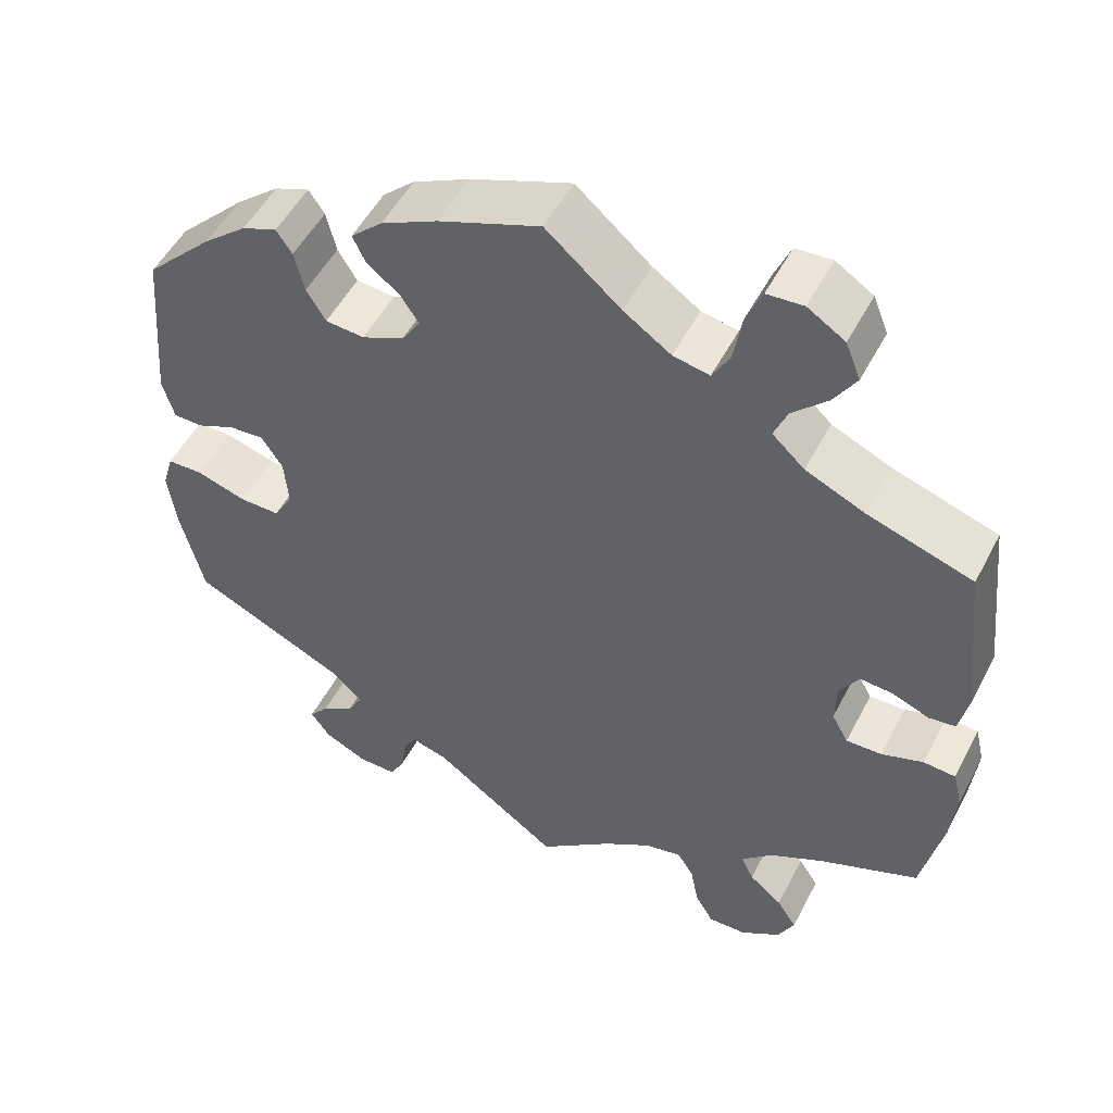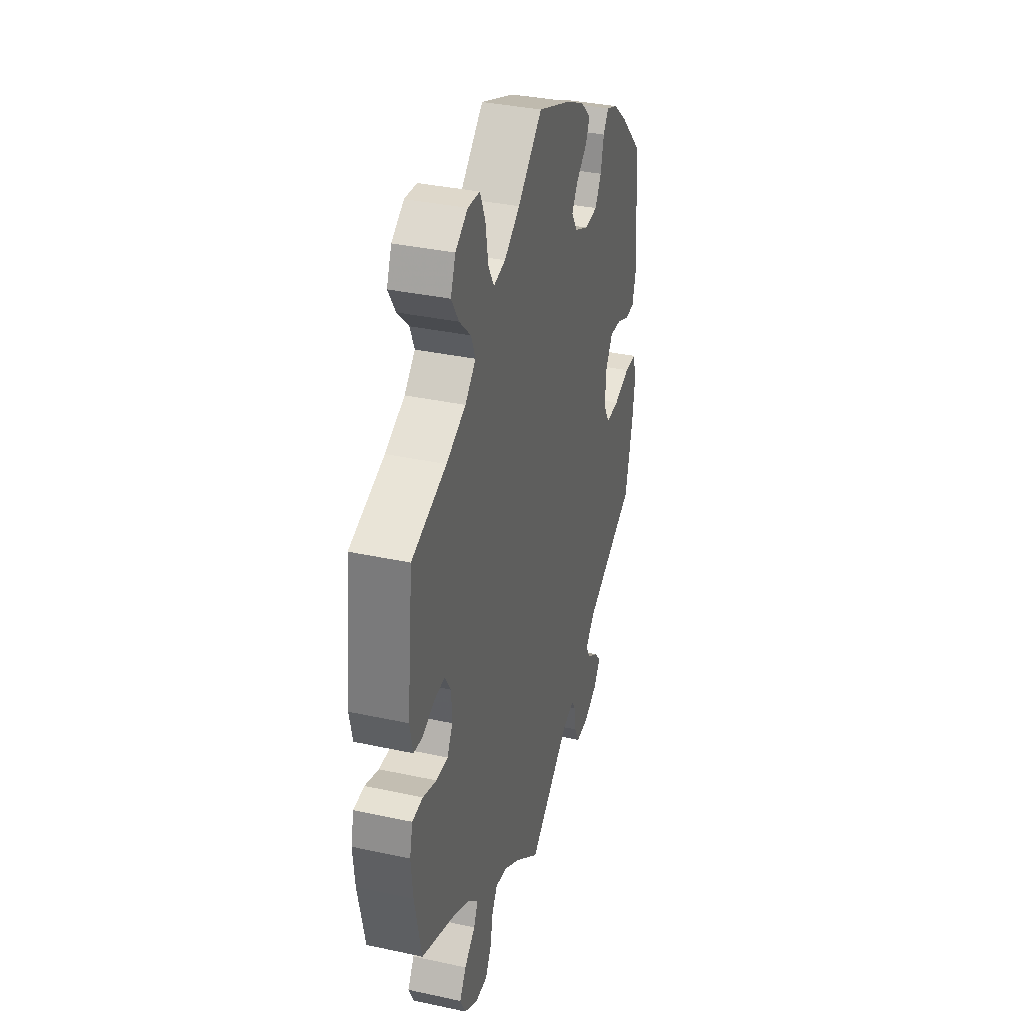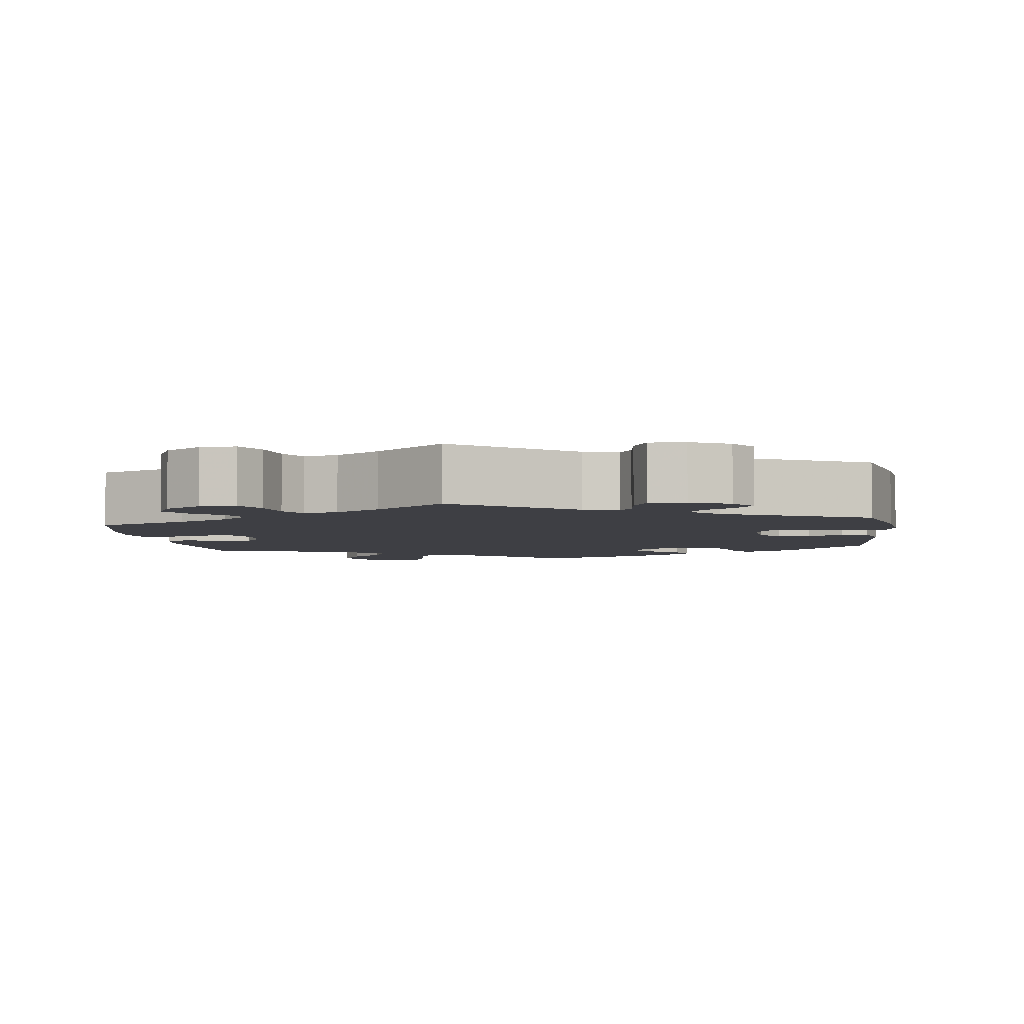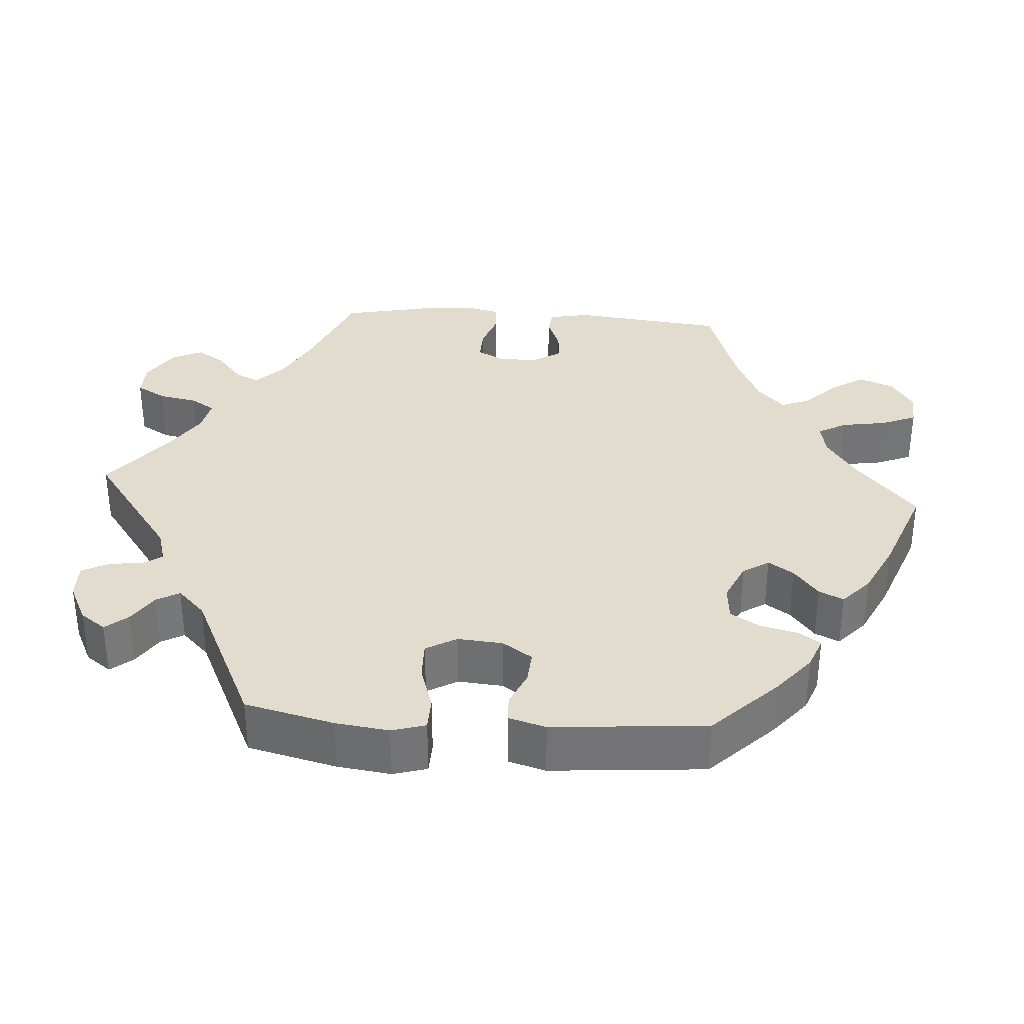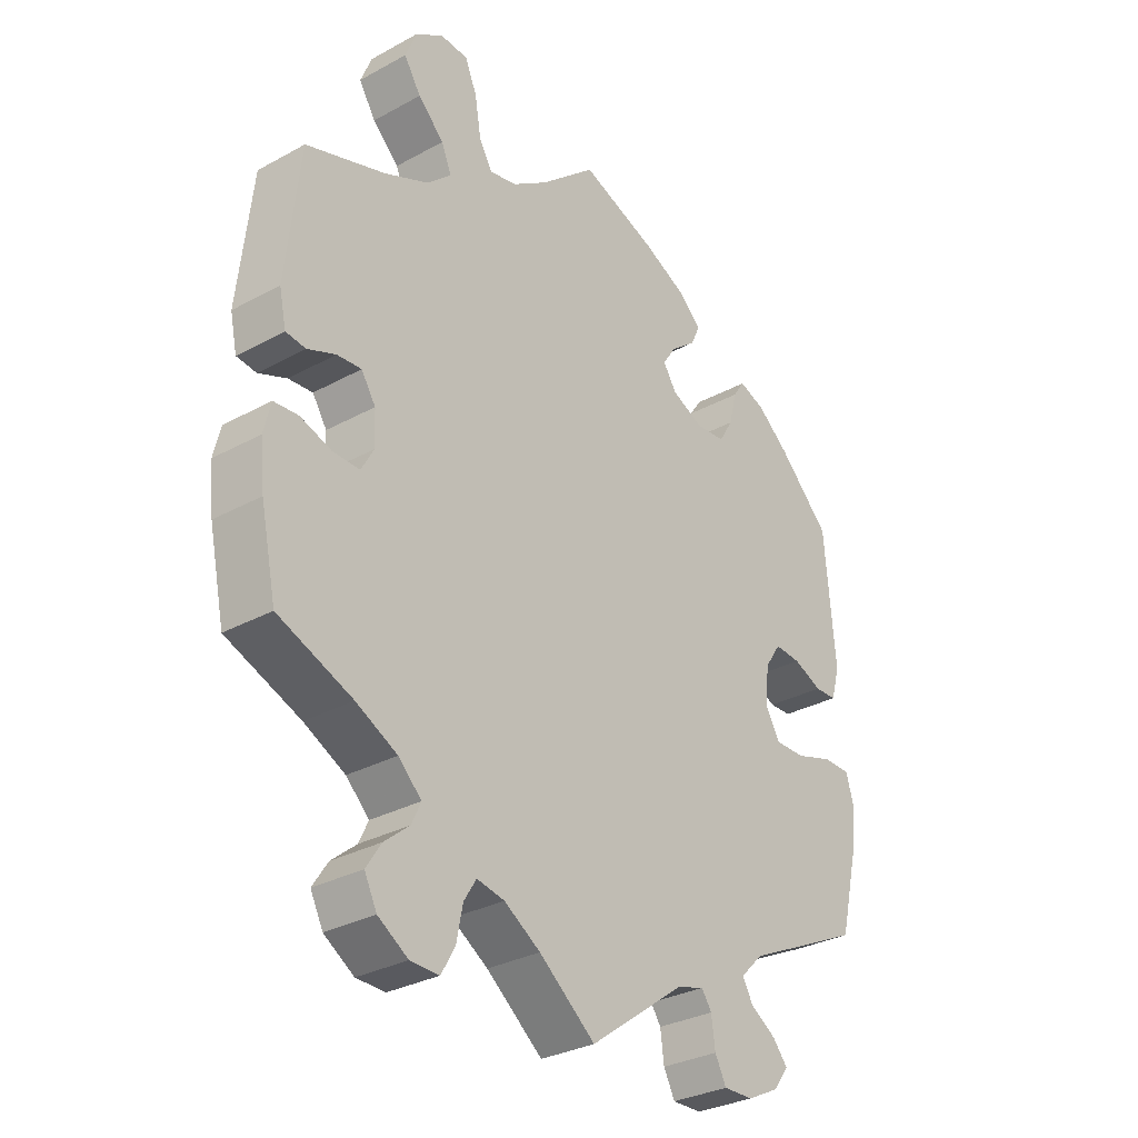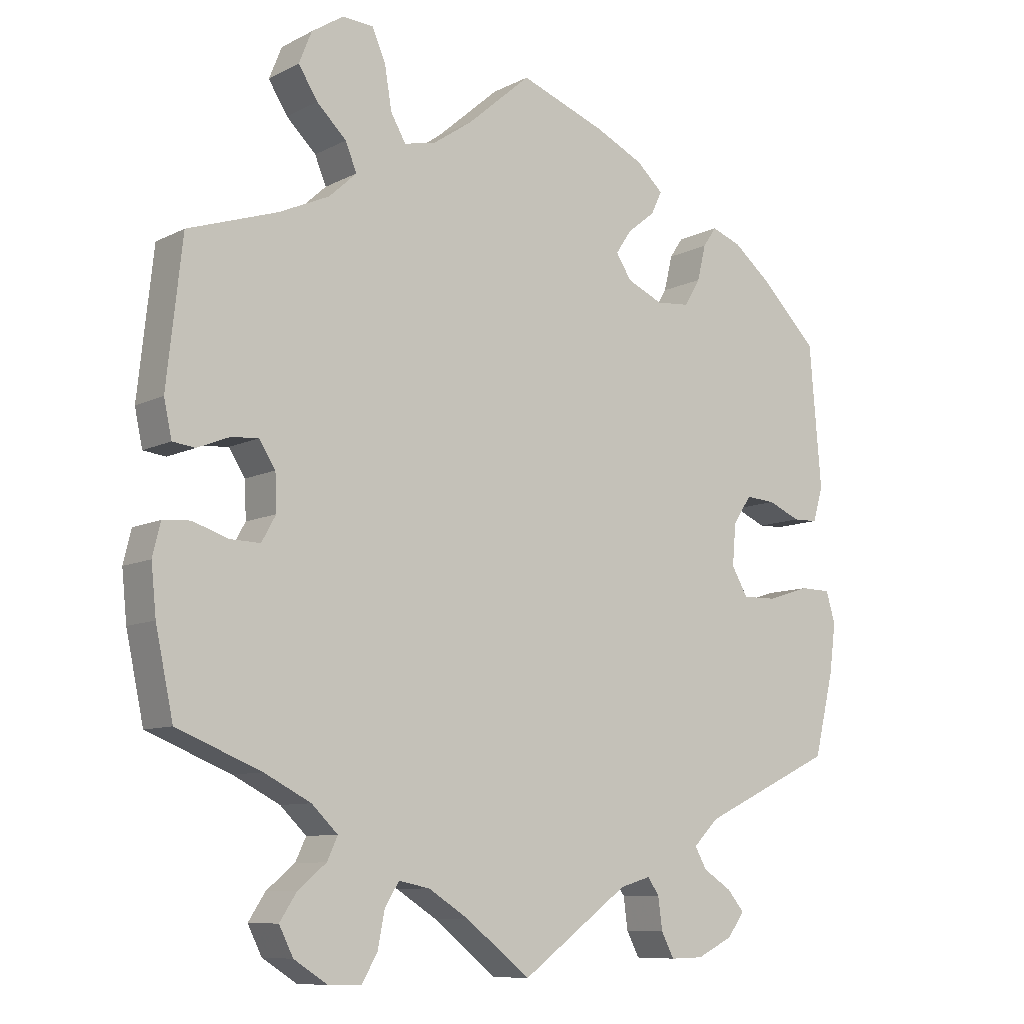
<metadata>
{"format":"obj","ext":"obj","renderer":"f3d","projection":"perspective","resolution":1024,"background":"white","views":[{"elev":51.4,"azim":26.9,"up":"+Z"},{"elev":35.1,"azim":106.1,"up":"+Z"},{"elev":-4.4,"azim":-172.3,"up":"+Y"},{"elev":34.1,"azim":-85.9,"up":"+Y"},{"elev":-30.9,"azim":128.2,"up":"+Z"},{"elev":-9.0,"azim":143.1,"up":"+Z"}]}
</metadata>
<code>
v -0.529 0.07 -0.172
v -0.538 0.07 -0.102
v -0.525 0.07 -0.058
v -0.482 0.07 -0.057
v -0.422 0.07 -0.076
v -0.373 0.07 -0.077
v -0.35 0.07 -0.037
v -0.355 0.07 0.022
v -0.381 0.07 0.061
v -0.423 0.07 0.058
v -0.469 0.07 0.038
v -0.504 0.07 0.039
v -0.518 0.07 0.088
v -0.501 0.07 0.289
v -0.419 0.07 0.371
v -0.367 0.07 0.414
v -0.325 0.07 0.43
v -0.306 0.07 0.402
v -0.294 0.07 0.352
v -0.271 0.07 0.314
v -0.224 0.07 0.31
v -0.173 0.07 0.333
v -0.151 0.07 0.367
v -0.173 0.07 0.4
v -0.213 0.07 0.432
v -0.228 0.07 0.464
v -0.19 0.07 0.499
v -0.122 0.07 0.532
v 0 0.07 0.578
v 0.09 0.07 0.5
v 0.147 0.07 0.461
v 0.191 0.07 0.452
v 0.212 0.07 0.489
v 0.222 0.07 0.549
v 0.241 0.07 0.594
v 0.285 0.07 0.597
v 0.33 0.07 0.568
v 0.348 0.07 0.523
v 0.321 0.07 0.48
v 0.279 0.07 0.439
v 0.263 0.07 0.4
v 0.302 0.07 0.364
v 0.373 0.07 0.332
v 0.5 0.07 0.29
v 0.522 0.07 0.089
v 0.511 0.07 0.037
v 0.479 0.07 0.033
v 0.434 0.07 0.051
v 0.395 0.07 0.054
v 0.372 0.07 0.018
v 0.37 0.07 -0.034
v 0.39 0.07 -0.07
v 0.433 0.07 -0.069
v 0.483 0.07 -0.052
v 0.522 0.07 -0.055
v 0.533 0.07 -0.101
v 0.526 0.07 -0.17
v 0.501 0.07 -0.288
v 0.382 0.07 -0.336
v 0.316 0.07 -0.37
v 0.279 0.07 -0.406
v 0.294 0.07 -0.438
v 0.334 0.07 -0.471
v 0.358 0.07 -0.508
v 0.338 0.07 -0.548
v 0.29 0.07 -0.579
v 0.244 0.07 -0.58
v 0.222 0.07 -0.542
v 0.212 0.07 -0.491
v 0.192 0.07 -0.459
v 0.148 0.07 -0.468
v 0.09 0.07 -0.505
v 0 0.07 -0.577
v -0.152 0.07 -0.466
v -0.196 0.07 -0.453
v -0.212 0.07 -0.477
v -0.218 0.07 -0.522
v -0.236 0.07 -0.557
v -0.283 0.07 -0.556
v -0.334 0.07 -0.531
v -0.358 0.07 -0.498
v -0.334 0.07 -0.469
v -0.294 0.07 -0.443
v -0.277 0.07 -0.413
v -0.313 0.07 -0.377
v -0.501 0.07 -0.288
v -0.529 0 -0.172
v -0.538 0 -0.102
v -0.525 0 -0.058
v -0.482 0 -0.057
v -0.422 0 -0.076
v -0.373 0 -0.077
v -0.35 0 -0.037
v -0.355 0 0.022
v -0.381 0 0.061
v -0.423 0 0.058
v -0.469 0 0.038
v -0.504 0 0.039
v -0.518 0 0.088
v -0.501 0 0.289
v -0.419 0 0.371
v -0.367 0 0.414
v -0.325 0 0.43
v -0.306 0 0.402
v -0.294 0 0.352
v -0.271 0 0.314
v -0.224 0 0.31
v -0.173 0 0.333
v -0.151 0 0.367
v -0.173 0 0.4
v -0.213 0 0.432
v -0.228 0 0.464
v -0.19 0 0.499
v -0.122 0 0.532
v 0 0 0.578
v 0.09 0 0.5
v 0.147 0 0.461
v 0.191 0 0.452
v 0.212 0 0.489
v 0.222 0 0.549
v 0.241 0 0.594
v 0.285 0 0.597
v 0.33 0 0.568
v 0.348 0 0.523
v 0.321 0 0.48
v 0.279 0 0.439
v 0.263 0 0.4
v 0.302 0 0.364
v 0.373 0 0.332
v 0.5 0 0.29
v 0.522 0 0.089
v 0.511 0 0.037
v 0.479 0 0.033
v 0.434 0 0.051
v 0.395 0 0.054
v 0.372 0 0.018
v 0.37 0 -0.034
v 0.39 0 -0.07
v 0.433 0 -0.069
v 0.483 0 -0.052
v 0.522 0 -0.055
v 0.533 0 -0.101
v 0.526 0 -0.17
v 0.501 0 -0.288
v 0.382 0 -0.336
v 0.316 0 -0.37
v 0.279 0 -0.406
v 0.294 0 -0.438
v 0.334 0 -0.471
v 0.358 0 -0.508
v 0.338 0 -0.548
v 0.29 0 -0.579
v 0.244 0 -0.58
v 0.222 0 -0.542
v 0.212 0 -0.491
v 0.192 0 -0.459
v 0.148 0 -0.468
v 0.09 0 -0.505
v 0 0 -0.577
v -0.152 0 -0.466
v -0.196 0 -0.453
v -0.212 0 -0.477
v -0.218 0 -0.522
v -0.236 0 -0.557
v -0.283 0 -0.556
v -0.334 0 -0.531
v -0.358 0 -0.498
v -0.334 0 -0.469
v -0.294 0 -0.443
v -0.277 0 -0.413
v -0.313 0 -0.377
v -0.501 0 -0.288
f 85 86 1 2
f 84 85 2 3
f 80 81 82 83
f 80 83 84
f 79 80 84
f 76 77 78 79
f 75 76 79 84
f 74 75 84 3
f 72 73 74 3
f 66 67 68 69
f 66 69 70
f 65 66 70
f 62 63 64 65
f 61 62 65 70
f 60 61 70 71
f 56 57 58 59
f 56 59 60
f 53 54 55 56
f 52 53 56 60
f 51 52 60 71
f 45 46 47 48
f 43 44 45 48
f 42 43 48 49
f 41 42 49 50
f 37 38 39 40
f 37 40 41
f 36 37 41
f 33 34 35 36
f 32 33 36 41
f 31 32 41 50
f 27 28 29 30
f 24 25 26 27
f 23 24 27 30
f 22 23 30 31
f 16 17 18 19
f 16 19 20
f 15 16 20
f 14 15 20
f 13 14 20 21
f 10 11 12 13
f 9 10 13 21
f 72 3 4 5
f 72 5 6
f 71 72 6 7
f 51 71 7 8
f 22 31 50 51
f 21 22 51
f 8 9 21 51
f 88 87 172 171
f 89 88 171 170
f 169 168 167 166
f 170 169 166
f 170 166 165
f 165 164 163 162
f 170 165 162 161
f 89 170 161 160
f 89 160 159 158
f 155 154 153 152
f 156 155 152
f 156 152 151
f 151 150 149 148
f 156 151 148 147
f 157 156 147 146
f 145 144 143 142
f 146 145 142
f 142 141 140 139
f 146 142 139 138
f 157 146 138 137
f 134 133 132 131
f 134 131 130 129
f 135 134 129 128
f 136 135 128 127
f 126 125 124 123
f 127 126 123
f 127 123 122
f 122 121 120 119
f 127 122 119 118
f 136 127 118 117
f 116 115 114 113
f 113 112 111 110
f 116 113 110 109
f 117 116 109 108
f 105 104 103 102
f 106 105 102
f 106 102 101
f 106 101 100
f 107 106 100 99
f 99 98 97 96
f 107 99 96 95
f 91 90 89 158
f 92 91 158
f 93 92 158 157
f 94 93 157 137
f 137 136 117 108
f 137 108 107
f 137 107 95 94
f 1 87 88 2
f 2 88 89 3
f 3 89 90 4
f 4 90 91 5
f 5 91 92 6
f 6 92 93 7
f 7 93 94 8
f 8 94 95 9
f 9 95 96 10
f 10 96 97 11
f 11 97 98 12
f 12 98 99 13
f 13 99 100 14
f 14 100 101 15
f 15 101 102 16
f 16 102 103 17
f 17 103 104 18
f 18 104 105 19
f 19 105 106 20
f 20 106 107 21
f 21 107 108 22
f 22 108 109 23
f 23 109 110 24
f 24 110 111 25
f 25 111 112 26
f 26 112 113 27
f 27 113 114 28
f 28 114 115 29
f 29 115 116 30
f 30 116 117 31
f 31 117 118 32
f 32 118 119 33
f 33 119 120 34
f 34 120 121 35
f 35 121 122 36
f 36 122 123 37
f 37 123 124 38
f 38 124 125 39
f 39 125 126 40
f 40 126 127 41
f 41 127 128 42
f 42 128 129 43
f 43 129 130 44
f 44 130 131 45
f 45 131 132 46
f 46 132 133 47
f 47 133 134 48
f 48 134 135 49
f 49 135 136 50
f 50 136 137 51
f 51 137 138 52
f 52 138 139 53
f 53 139 140 54
f 54 140 141 55
f 55 141 142 56
f 56 142 143 57
f 57 143 144 58
f 58 144 145 59
f 59 145 146 60
f 60 146 147 61
f 61 147 148 62
f 62 148 149 63
f 63 149 150 64
f 64 150 151 65
f 65 151 152 66
f 66 152 153 67
f 67 153 154 68
f 68 154 155 69
f 69 155 156 70
f 70 156 157 71
f 71 157 158 72
f 72 158 159 73
f 73 159 160 74
f 74 160 161 75
f 75 161 162 76
f 76 162 163 77
f 77 163 164 78
f 78 164 165 79
f 79 165 166 80
f 80 166 167 81
f 81 167 168 82
f 82 168 169 83
f 83 169 170 84
f 84 170 171 85
f 85 171 172 86
f 86 172 87 1

</code>
